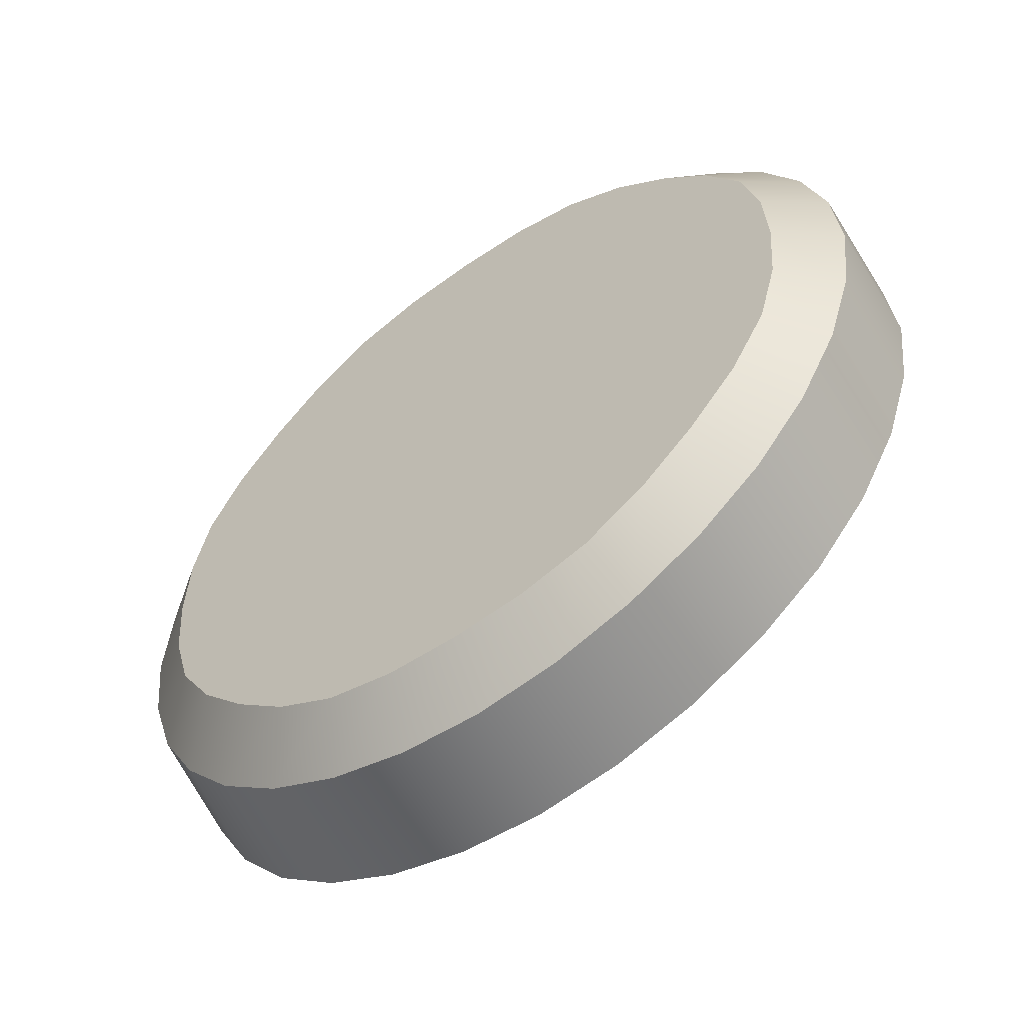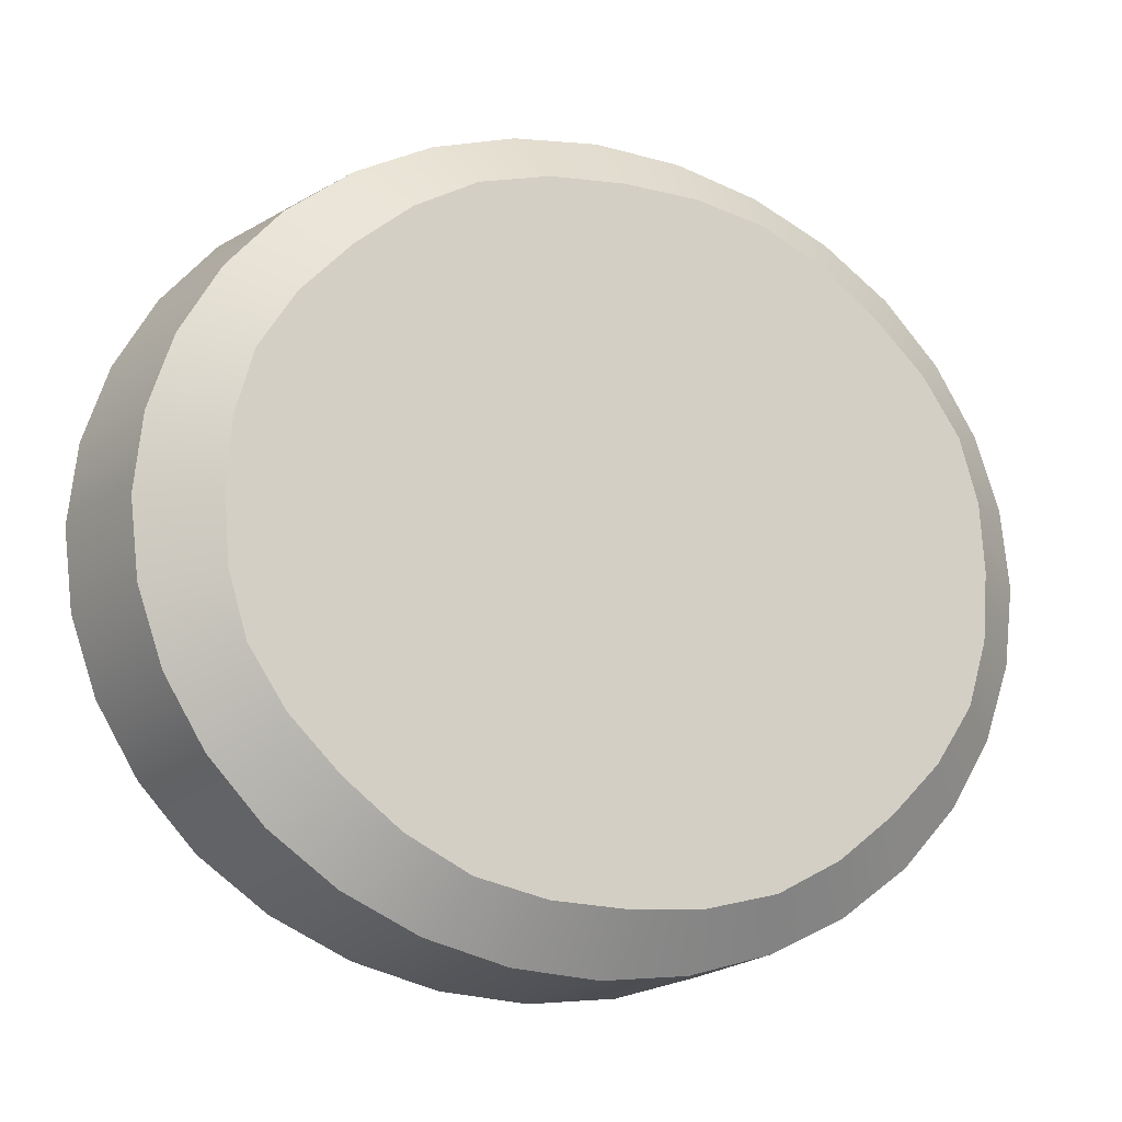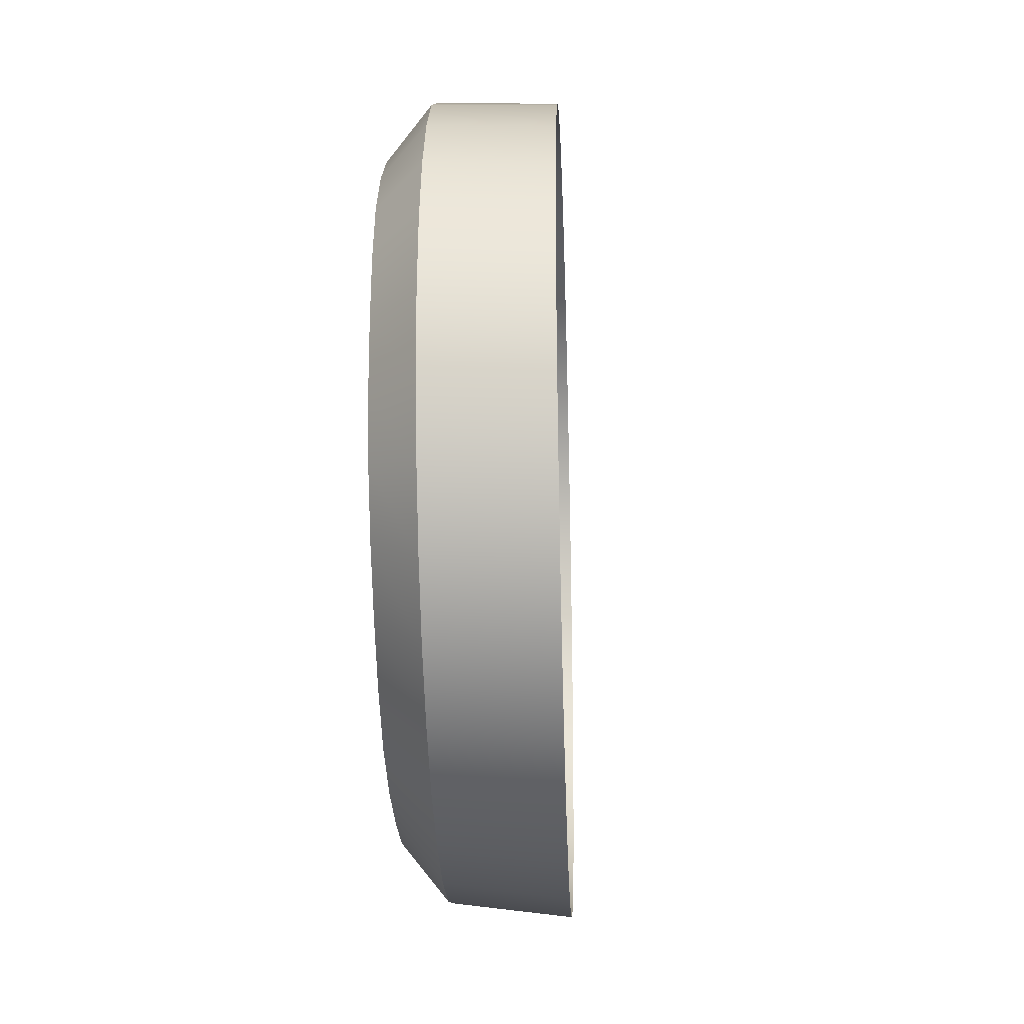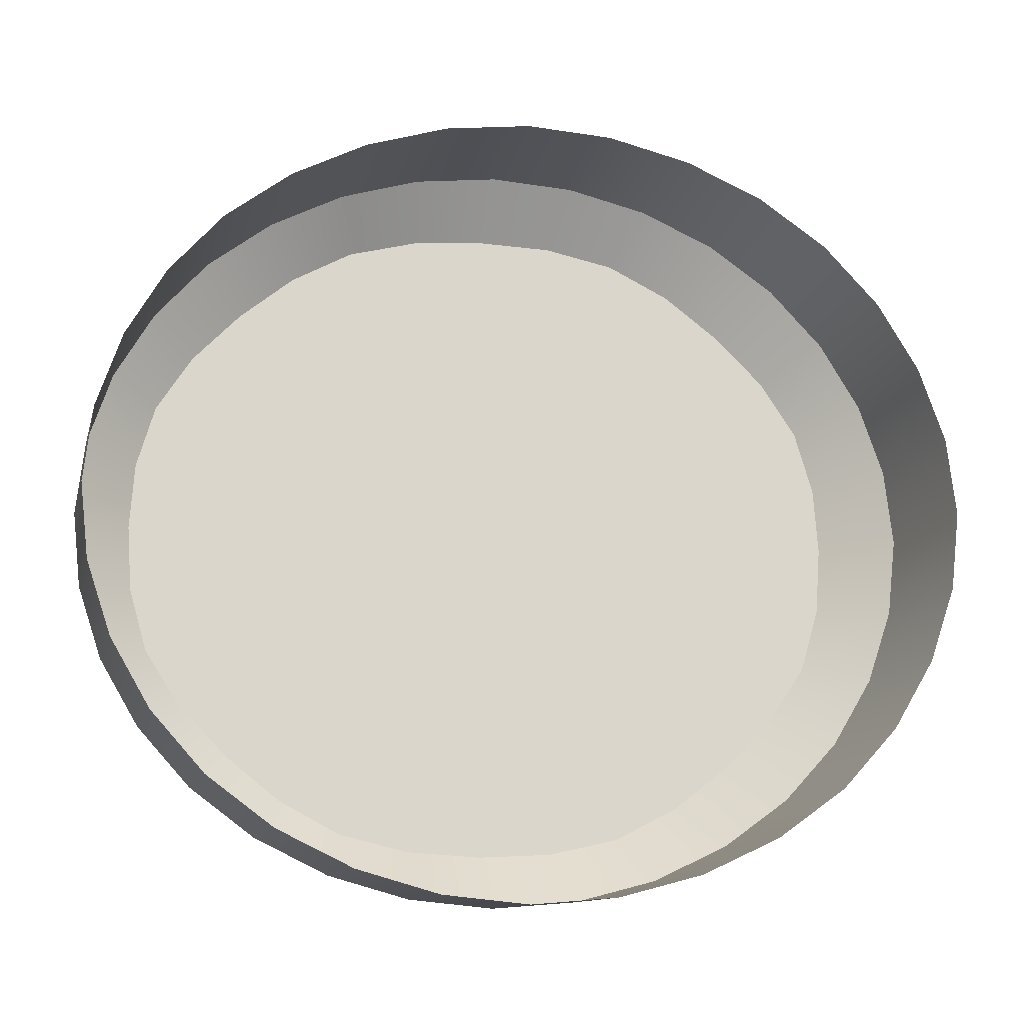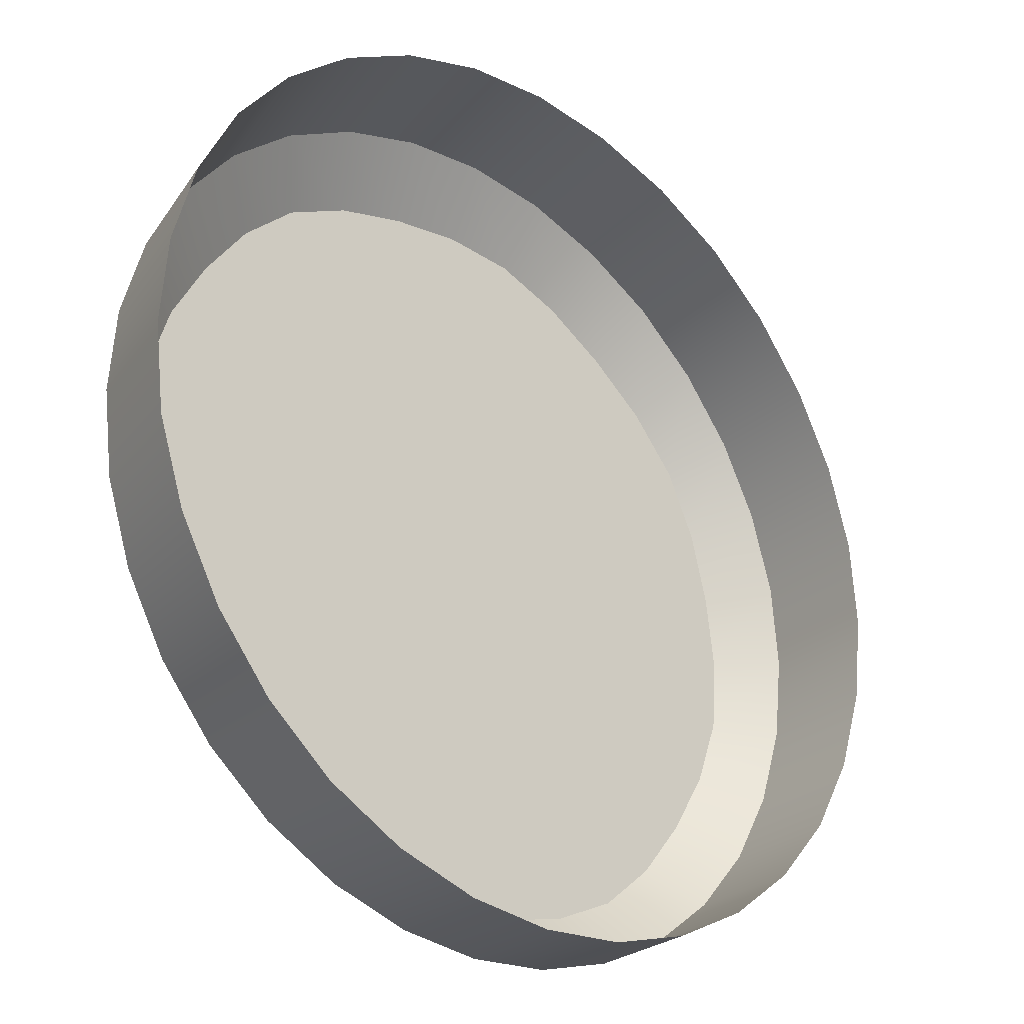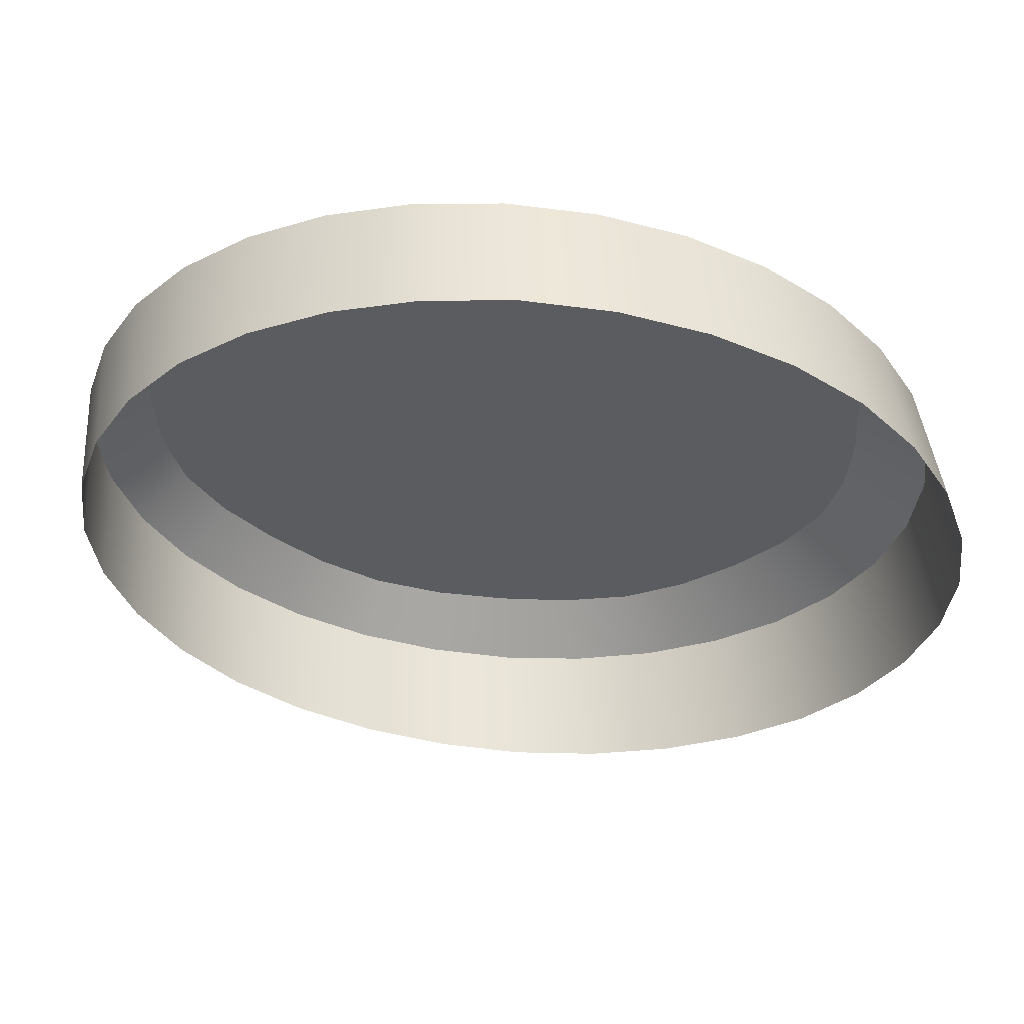
<metadata>
{"format":"obj","ext":"obj","renderer":"f3d","projection":"perspective","resolution":1024,"background":"white","views":[{"elev":-55.3,"azim":-9.9,"up":"+Z"},{"elev":-15.3,"azim":-68.6,"up":"+Z"},{"elev":-25.9,"azim":45.3,"up":"+Z"},{"elev":-15.9,"azim":125.4,"up":"+Z"},{"elev":42.6,"azim":26.3,"up":"+Y"},{"elev":55.4,"azim":137.4,"up":"+Z"}]}
</metadata>
<code>
g KK-Nail_7
v -6.492 -1.437 -0.0937
v -6.481 -1.45 -0.1687
v -6.503 -1.426 -0.09746
v -6.481 -1.45 -0.09274
v -6.513 -1.416 -0.105
v -6.47 -1.462 -0.0937
v -6.521 -1.407 -0.115
v -6.459 -1.473 -0.09746
v -6.529 -1.399 -0.1263
v -6.45 -1.483 -0.105
v -6.534 -1.393 -0.1392
v -6.441 -1.492 -0.115
v -6.537 -1.39 -0.1535
v -6.434 -1.5 -0.1263
v -6.538 -1.389 -0.1687
v -6.428 -1.506 -0.1392
v -6.537 -1.39 -0.1838
v -6.425 -1.509 -0.1535
v -6.534 -1.393 -0.1981
v -6.424 -1.51 -0.1687
v -6.529 -1.399 -0.211
v -6.425 -1.509 -0.1838
v -6.521 -1.407 -0.2223
v -6.428 -1.506 -0.1981
v -6.513 -1.416 -0.2324
v -6.434 -1.5 -0.211
v -6.503 -1.426 -0.2398
v -6.441 -1.492 -0.2223
v -6.492 -1.437 -0.2436
v -6.45 -1.483 -0.2324
v -6.481 -1.45 -0.2446
v -6.459 -1.473 -0.2398
v -6.47 -1.462 -0.2436
v -6.459 -1.419 -0.0778
v -6.475 -1.441 -0.07995
v -6.488 -1.427 -0.08168
v -6.472 -1.405 -0.07964
v -6.446 -1.433 -0.07964
v -6.5 -1.414 -0.08672
v -6.462 -1.455 -0.08168
v -6.485 -1.392 -0.08486
v -6.433 -1.447 -0.08486
v -6.512 -1.402 -0.09492
v -6.45 -1.468 -0.08672
v -6.496 -1.379 -0.09321
v -6.421 -1.46 -0.09321
v -6.522 -1.391 -0.1059
v -6.438 -1.481 -0.09492
v -6.507 -1.368 -0.1044
v -6.411 -1.471 -0.1044
v -6.53 -1.382 -0.1194
v -6.428 -1.491 -0.1059
v -6.515 -1.359 -0.1182
v -6.402 -1.479 -0.1182
v -6.536 -1.376 -0.1347
v -6.42 -1.5 -0.1194
v -6.521 -1.352 -0.1339
v -6.396 -1.486 -0.1339
v -6.54 -1.372 -0.1514
v -6.414 -1.507 -0.1347
v -6.525 -1.348 -0.151
v -6.392 -1.49 -0.151
v -6.541 -1.37 -0.1687
v -6.41 -1.511 -0.1514
v -6.527 -1.347 -0.1687
v -6.391 -1.492 -0.1687
v -6.54 -1.372 -0.1859
v -6.409 -1.512 -0.1687
v -6.525 -1.348 -0.1863
v -6.392 -1.49 -0.1863
v -6.536 -1.376 -0.2026
v -6.41 -1.511 -0.1859
v -6.521 -1.352 -0.2034
v -6.396 -1.486 -0.2034
v -6.53 -1.382 -0.2179
v -6.414 -1.507 -0.2026
v -6.515 -1.359 -0.2191
v -6.402 -1.479 -0.2191
v -6.522 -1.391 -0.2314
v -6.42 -1.5 -0.2179
v -6.507 -1.368 -0.2329
v -6.411 -1.471 -0.2329
v -6.512 -1.402 -0.2424
v -6.428 -1.491 -0.2314
v -6.496 -1.379 -0.2441
v -6.421 -1.46 -0.2441
v -6.5 -1.414 -0.2506
v -6.438 -1.481 -0.2424
v -6.485 -1.392 -0.2524
v -6.433 -1.447 -0.2524
v -6.488 -1.427 -0.2556
v -6.45 -1.468 -0.2506
v -6.472 -1.405 -0.2577
v -6.446 -1.433 -0.2577
v -6.475 -1.441 -0.2574
v -6.462 -1.455 -0.2556
v -6.459 -1.419 -0.2595
v -6.512 -1.402 -0.09492
v -6.513 -1.416 -0.105
v -6.521 -1.407 -0.115
v -6.5 -1.414 -0.08672
v -6.522 -1.391 -0.1059
v -6.503 -1.426 -0.09746
v -6.529 -1.399 -0.1263
v -6.488 -1.427 -0.08168
v -6.53 -1.382 -0.1194
v -6.492 -1.437 -0.0937
v -6.534 -1.393 -0.1392
v -6.475 -1.441 -0.07995
v -6.536 -1.376 -0.1347
v -6.481 -1.45 -0.09274
v -6.537 -1.39 -0.1535
v -6.462 -1.455 -0.08168
v -6.54 -1.372 -0.1514
v -6.47 -1.462 -0.0937
v -6.538 -1.389 -0.1687
v -6.45 -1.468 -0.08672
v -6.541 -1.37 -0.1687
v -6.459 -1.473 -0.09746
v -6.537 -1.39 -0.1838
v -6.438 -1.481 -0.09492
v -6.54 -1.372 -0.1859
v -6.45 -1.483 -0.105
v -6.534 -1.393 -0.1981
v -6.428 -1.491 -0.1059
v -6.536 -1.376 -0.2026
v -6.441 -1.492 -0.115
v -6.529 -1.399 -0.211
v -6.42 -1.5 -0.1194
v -6.53 -1.382 -0.2179
v -6.434 -1.5 -0.1263
v -6.521 -1.407 -0.2223
v -6.414 -1.507 -0.1347
v -6.522 -1.391 -0.2314
v -6.428 -1.506 -0.1392
v -6.513 -1.416 -0.2324
v -6.41 -1.511 -0.1514
v -6.512 -1.402 -0.2424
v -6.425 -1.509 -0.1535
v -6.503 -1.426 -0.2398
v -6.409 -1.512 -0.1687
v -6.5 -1.414 -0.2506
v -6.424 -1.51 -0.1687
v -6.492 -1.437 -0.2436
v -6.41 -1.511 -0.1859
v -6.488 -1.427 -0.2556
v -6.425 -1.509 -0.1838
v -6.481 -1.45 -0.2446
v -6.414 -1.507 -0.2026
v -6.475 -1.441 -0.2574
v -6.428 -1.506 -0.1981
v -6.47 -1.462 -0.2436
v -6.42 -1.5 -0.2179
v -6.462 -1.455 -0.2556
v -6.434 -1.5 -0.211
v -6.459 -1.473 -0.2398
v -6.428 -1.491 -0.2314
v -6.45 -1.468 -0.2506
v -6.441 -1.492 -0.2223
v -6.45 -1.483 -0.2324
v -6.438 -1.481 -0.2424
g KK-Nail_7_0
f 3 2 1
f 1 2 4
f 5 2 3
f 4 2 6
f 7 2 5
f 6 2 8
f 9 2 7
f 8 2 10
f 11 2 9
f 10 2 12
f 13 2 11
f 12 2 14
f 15 2 13
f 14 2 16
f 17 2 15
f 16 2 18
f 19 2 17
f 18 2 20
f 21 2 19
f 20 2 22
f 23 2 21
f 22 2 24
f 25 2 23
f 24 2 26
f 27 2 25
f 26 2 28
f 29 2 27
f 28 2 30
f 31 2 29
f 30 2 32
f 33 2 31
f 32 2 33
f 36 35 34
f 37 36 34
f 34 35 38
f 39 36 37
f 35 40 38
f 41 39 37
f 38 40 42
f 43 39 41
f 40 44 42
f 45 43 41
f 42 44 46
f 47 43 45
f 44 48 46
f 49 47 45
f 46 48 50
f 51 47 49
f 48 52 50
f 53 51 49
f 50 52 54
f 55 51 53
f 52 56 54
f 57 55 53
f 54 56 58
f 59 55 57
f 56 60 58
f 61 59 57
f 58 60 62
f 63 59 61
f 60 64 62
f 65 63 61
f 62 64 66
f 67 63 65
f 64 68 66
f 69 67 65
f 66 68 70
f 71 67 69
f 68 72 70
f 73 71 69
f 70 72 74
f 75 71 73
f 72 76 74
f 77 75 73
f 74 76 78
f 79 75 77
f 76 80 78
f 81 79 77
f 78 80 82
f 83 79 81
f 80 84 82
f 85 83 81
f 82 84 86
f 87 83 85
f 84 88 86
f 89 87 85
f 86 88 90
f 91 87 89
f 88 92 90
f 93 91 89
f 90 92 94
f 95 91 93
f 92 96 94
f 97 95 93
f 94 96 97
f 96 95 97
f 100 99 98
f 98 99 101
f 102 100 98
f 99 103 101
f 104 100 102
f 101 103 105
f 106 104 102
f 103 107 105
f 108 104 106
f 105 107 109
f 110 108 106
f 107 111 109
f 112 108 110
f 109 111 113
f 114 112 110
f 111 115 113
f 116 112 114
f 113 115 117
f 118 116 114
f 115 119 117
f 120 116 118
f 117 119 121
f 122 120 118
f 119 123 121
f 124 120 122
f 121 123 125
f 126 124 122
f 123 127 125
f 128 124 126
f 125 127 129
f 130 128 126
f 127 131 129
f 132 128 130
f 129 131 133
f 134 132 130
f 131 135 133
f 136 132 134
f 133 135 137
f 138 136 134
f 135 139 137
f 140 136 138
f 137 139 141
f 142 140 138
f 139 143 141
f 144 140 142
f 141 143 145
f 146 144 142
f 143 147 145
f 148 144 146
f 145 147 149
f 150 148 146
f 147 151 149
f 152 148 150
f 149 151 153
f 154 152 150
f 151 155 153
f 156 152 154
f 153 155 157
f 158 156 154
f 155 159 157
f 160 156 158
f 157 159 161
f 161 160 158
f 159 160 161

</code>
